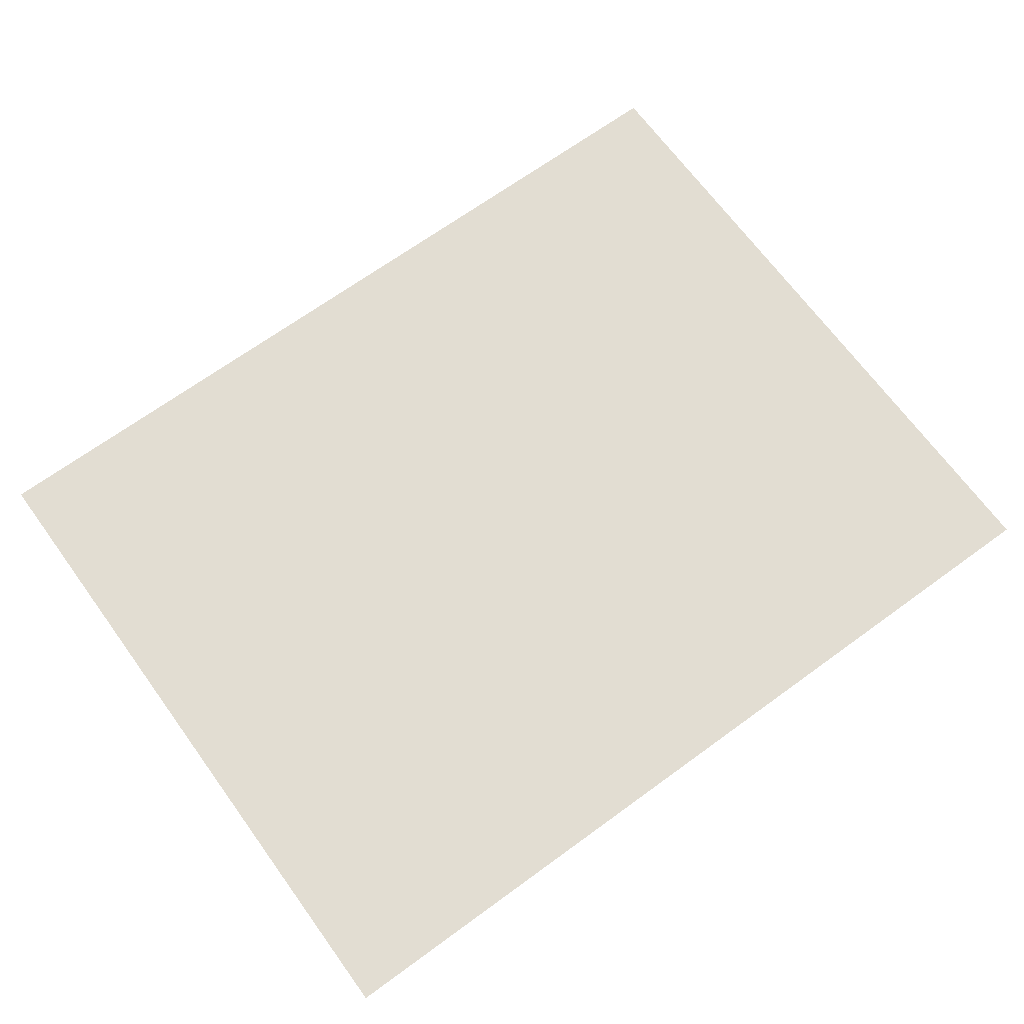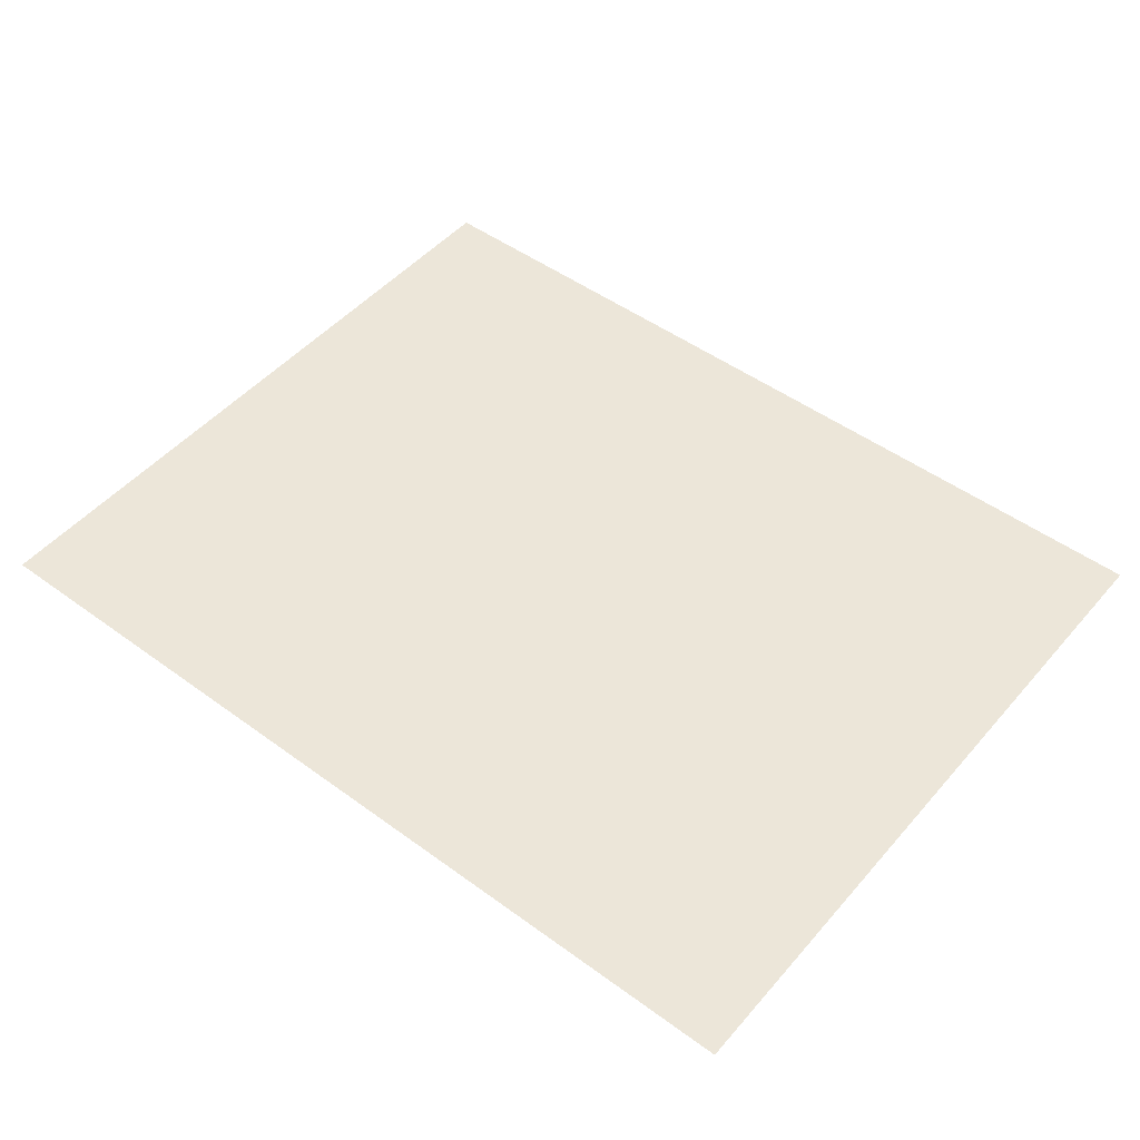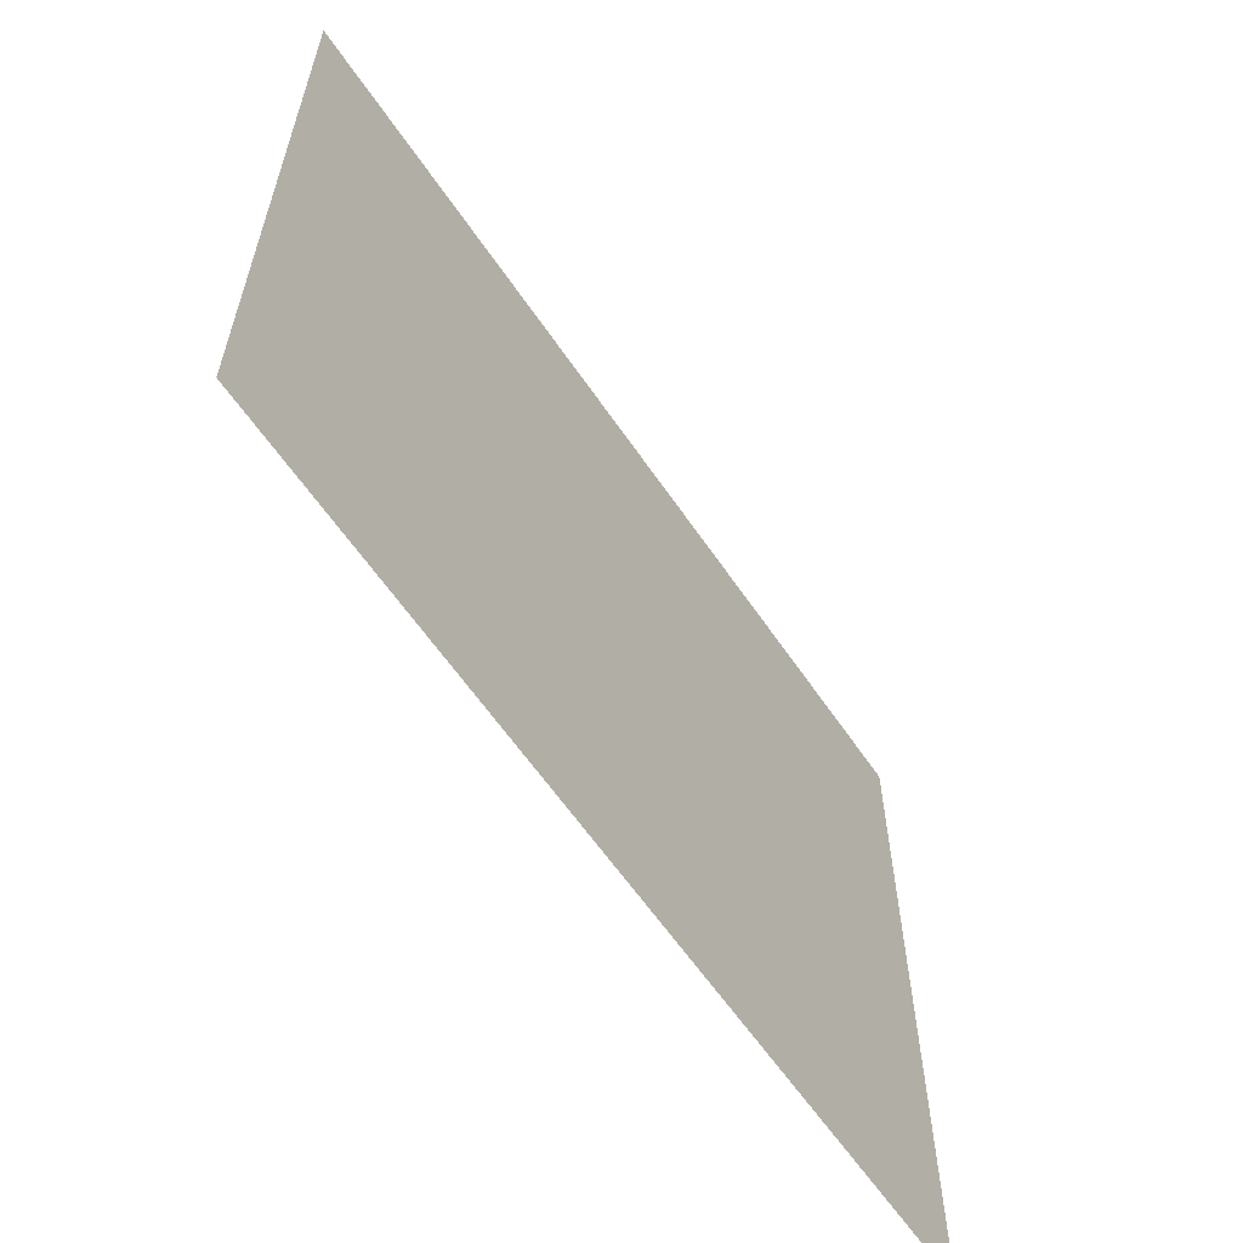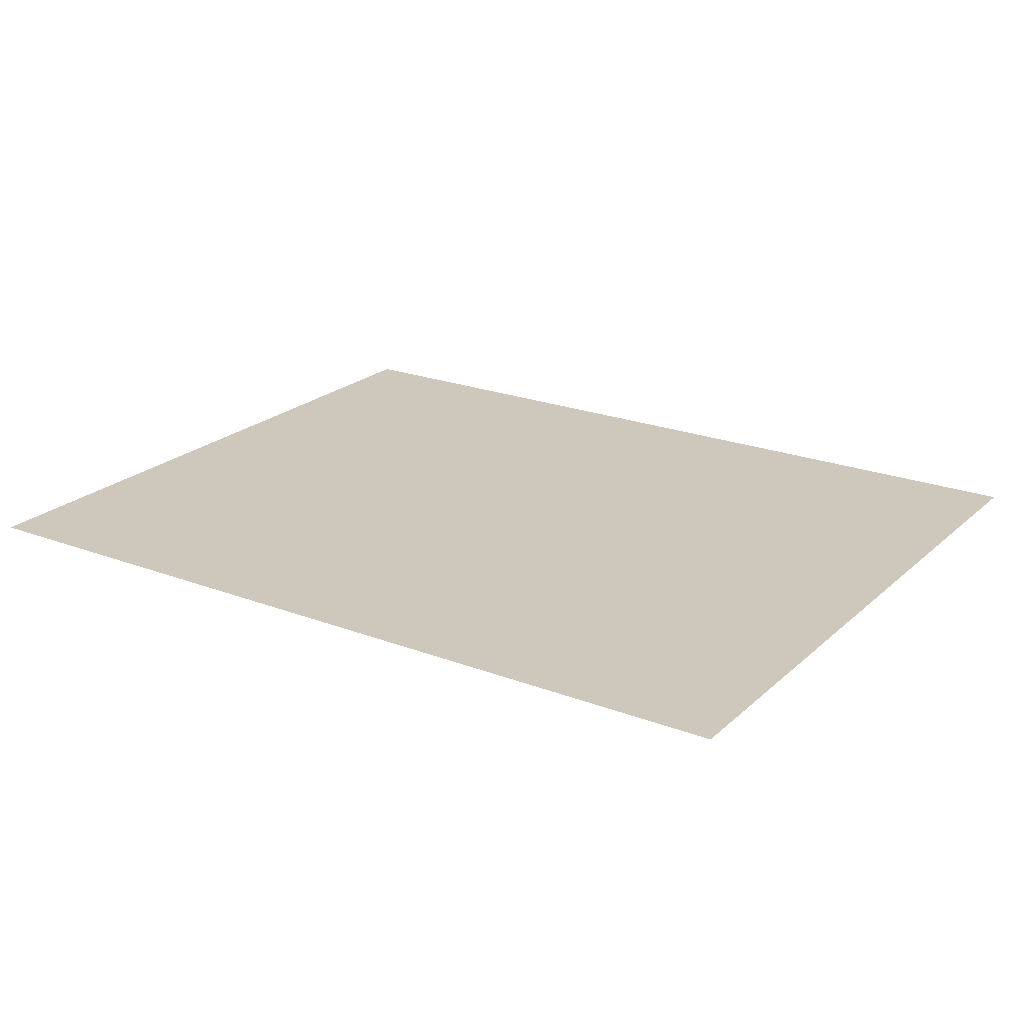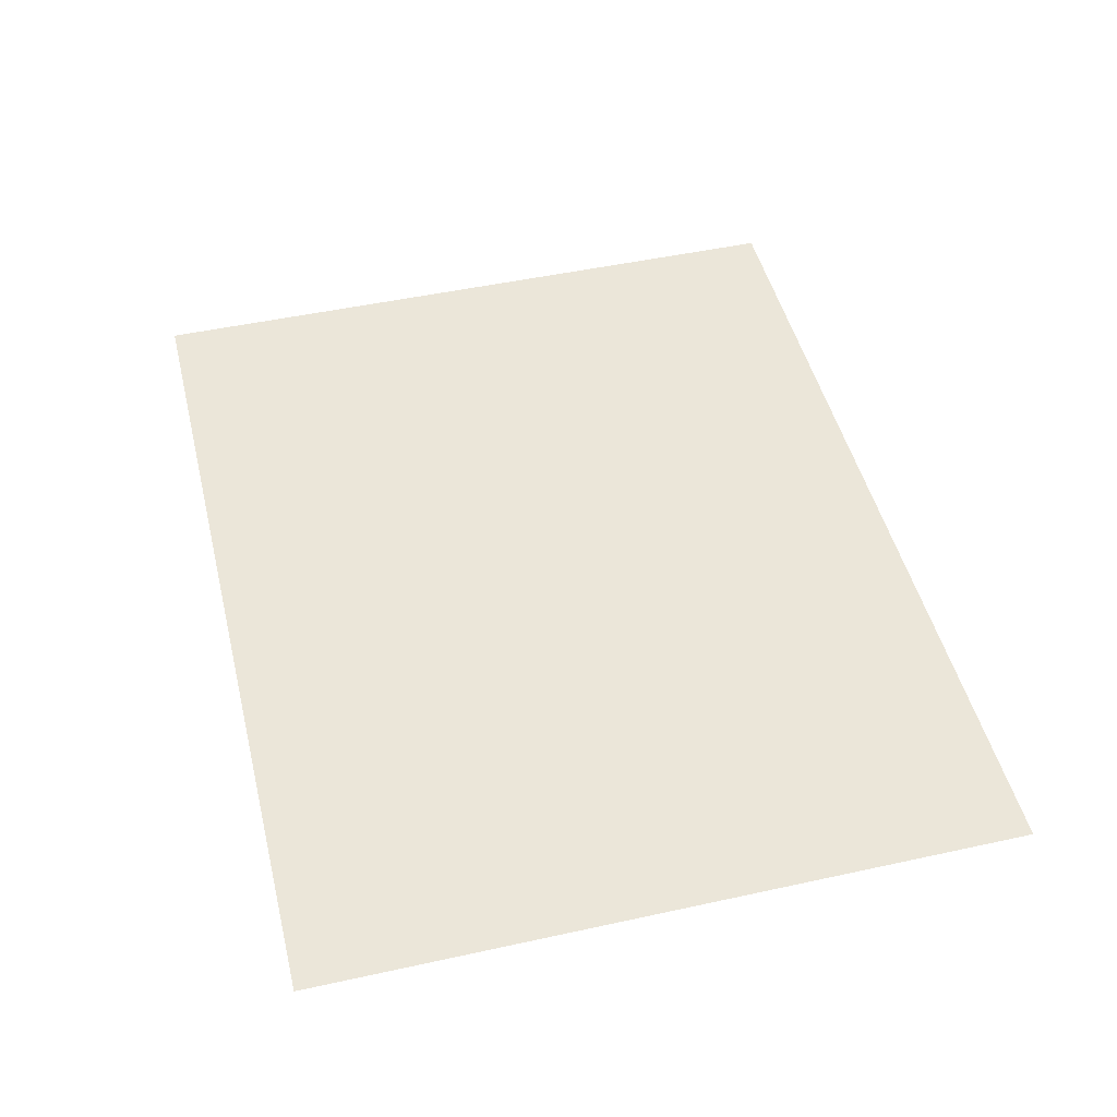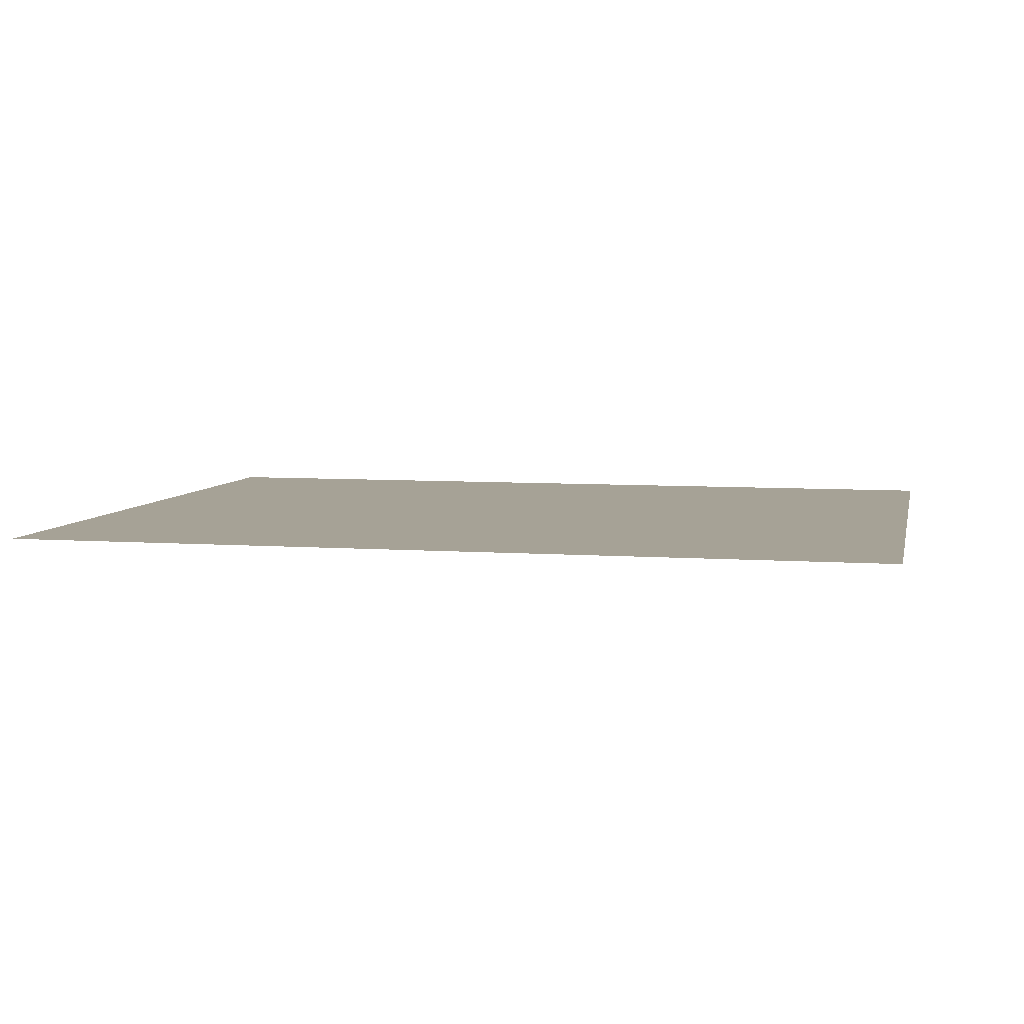
<metadata>
{"format":"obj","ext":"obj","renderer":"f3d","projection":"perspective","resolution":1024,"background":"white","views":[{"elev":68.3,"azim":143.9,"up":"+Y"},{"elev":49.1,"azim":-141.0,"up":"+Y"},{"elev":-60.7,"azim":124.0,"up":"+Z"},{"elev":22.0,"azim":-146.4,"up":"+Y"},{"elev":48.2,"azim":-103.8,"up":"+Y"},{"elev":6.3,"azim":12.3,"up":"+Y"}]}
</metadata>
<code>
v -0.1387 0.002202 -0.1095
v 0.1387 0.002202 -0.1095
v 0.1387 0.002202 0.1095
v -0.1387 0.002202 0.1095
g Paper_05_6084_41
f 1 3 2
f 1 4 3

</code>
